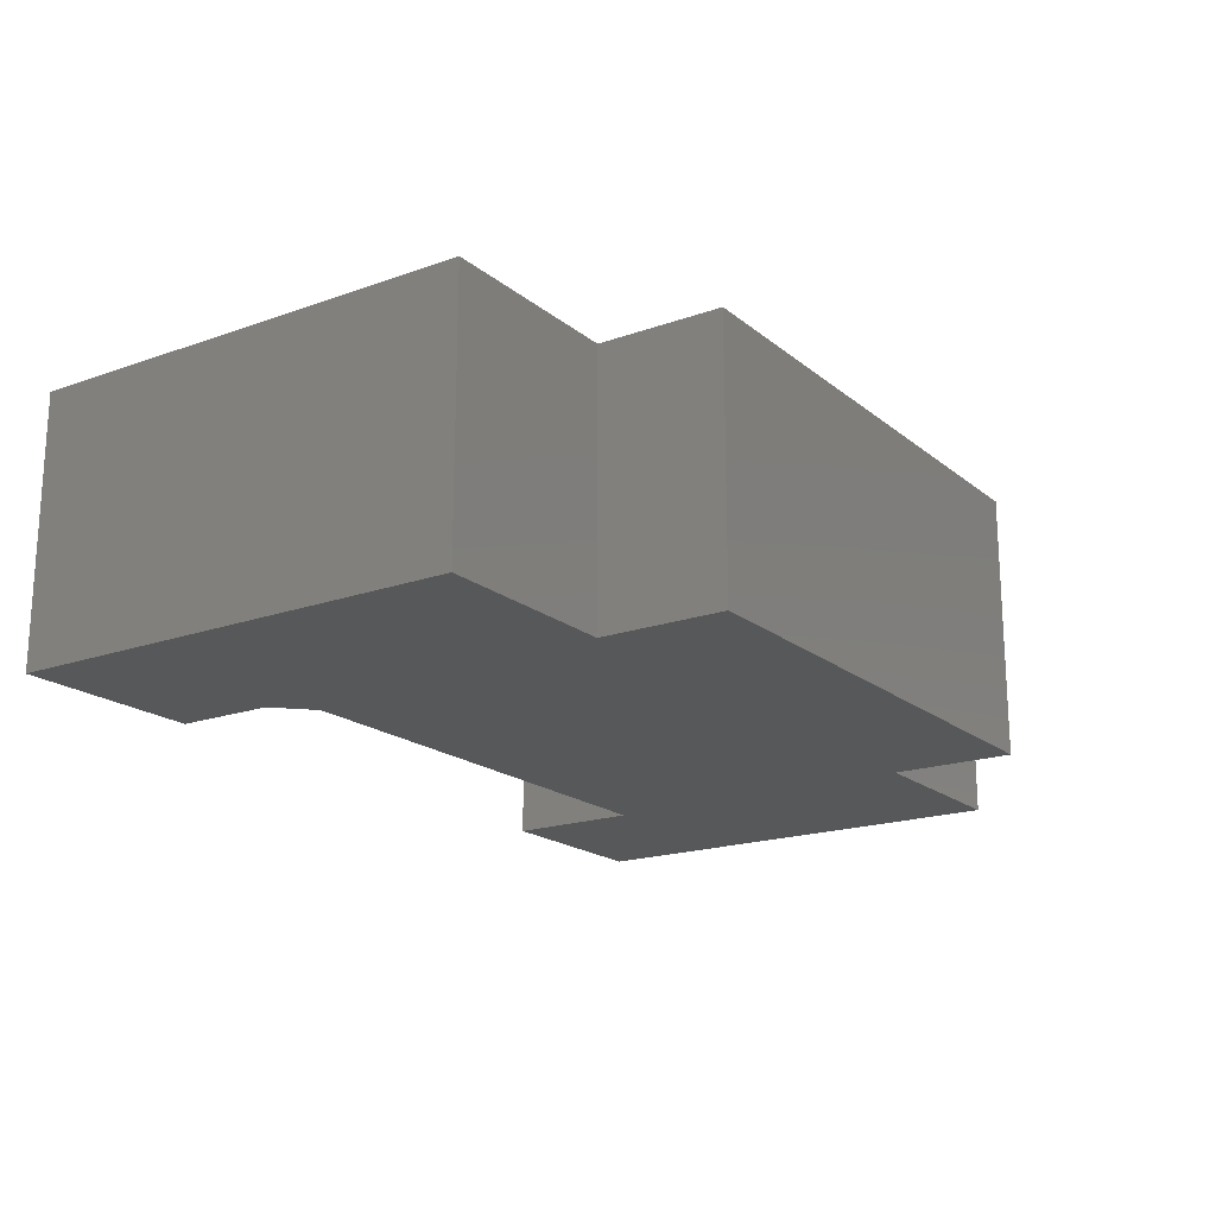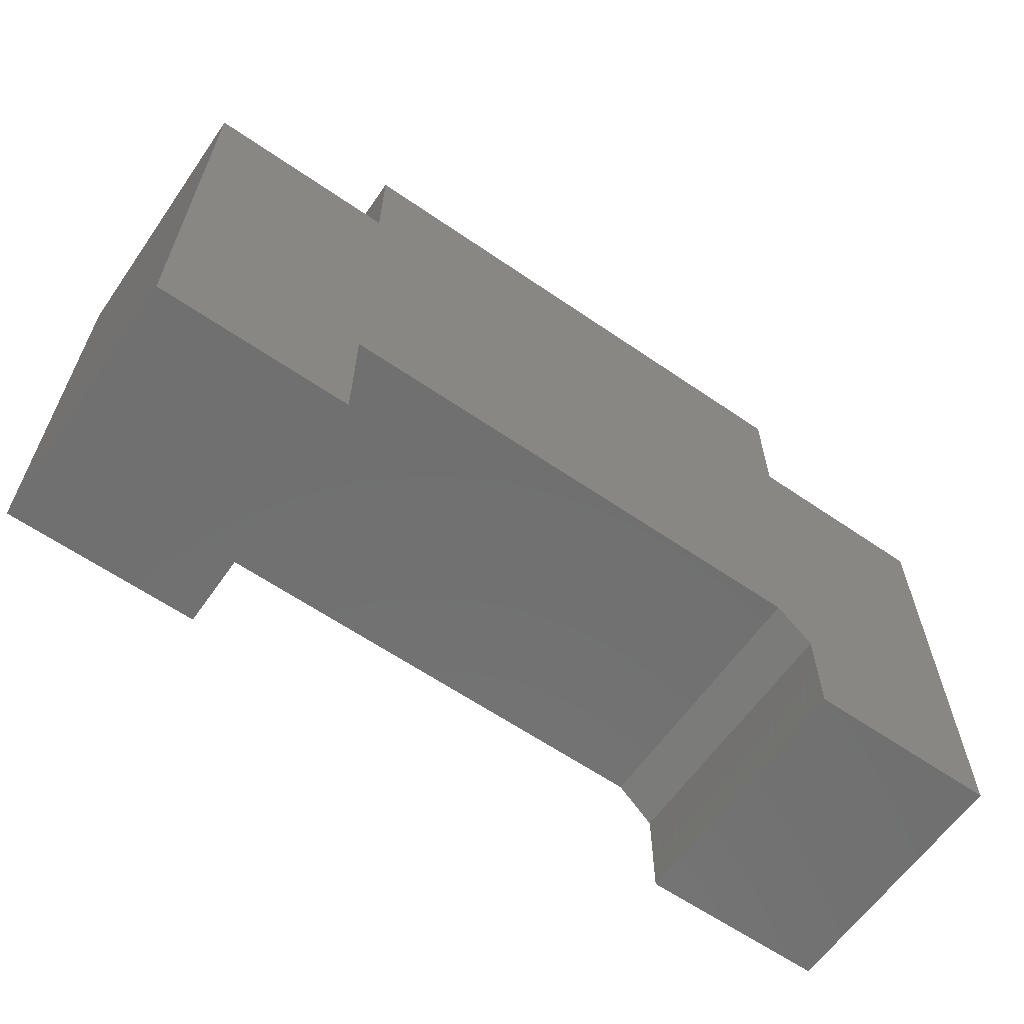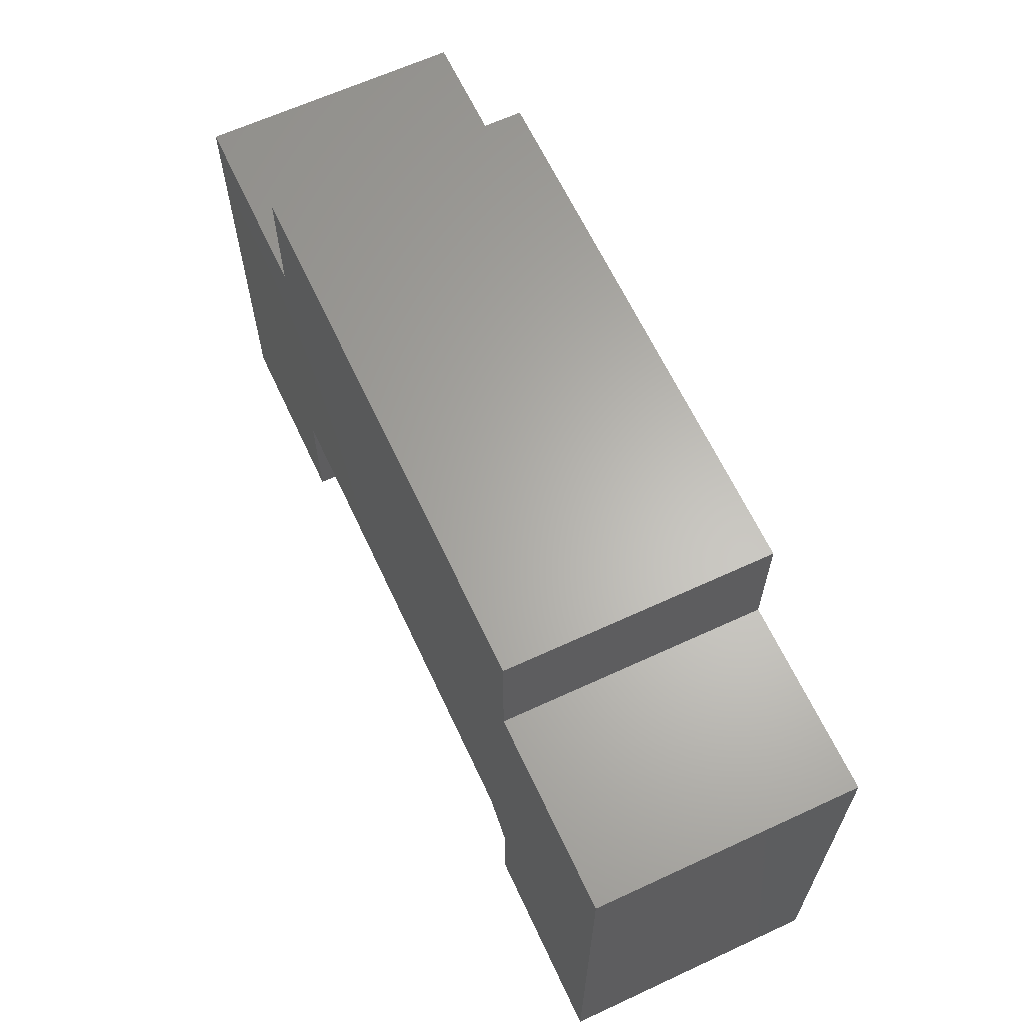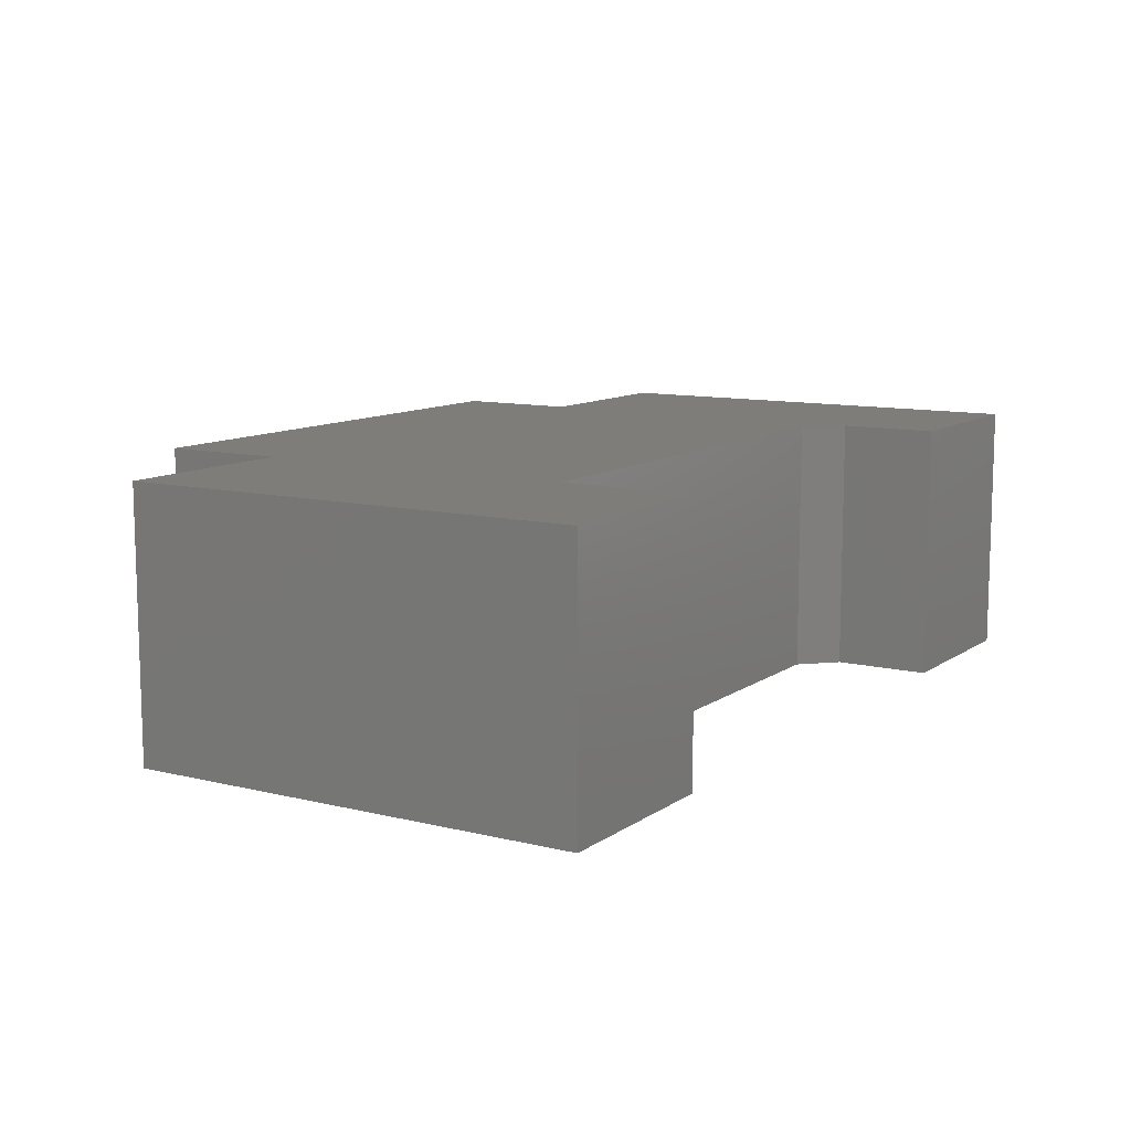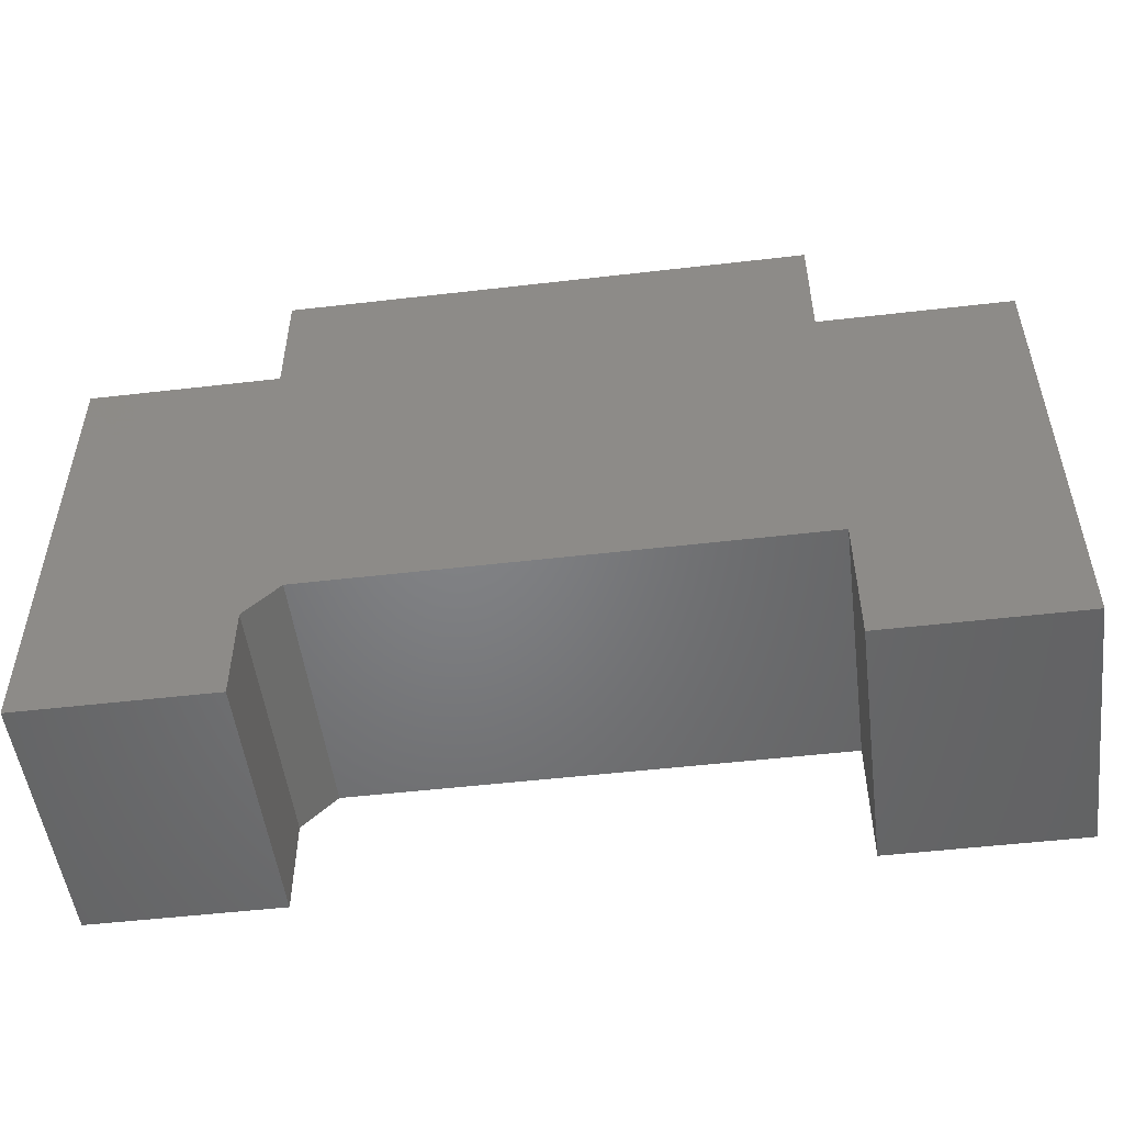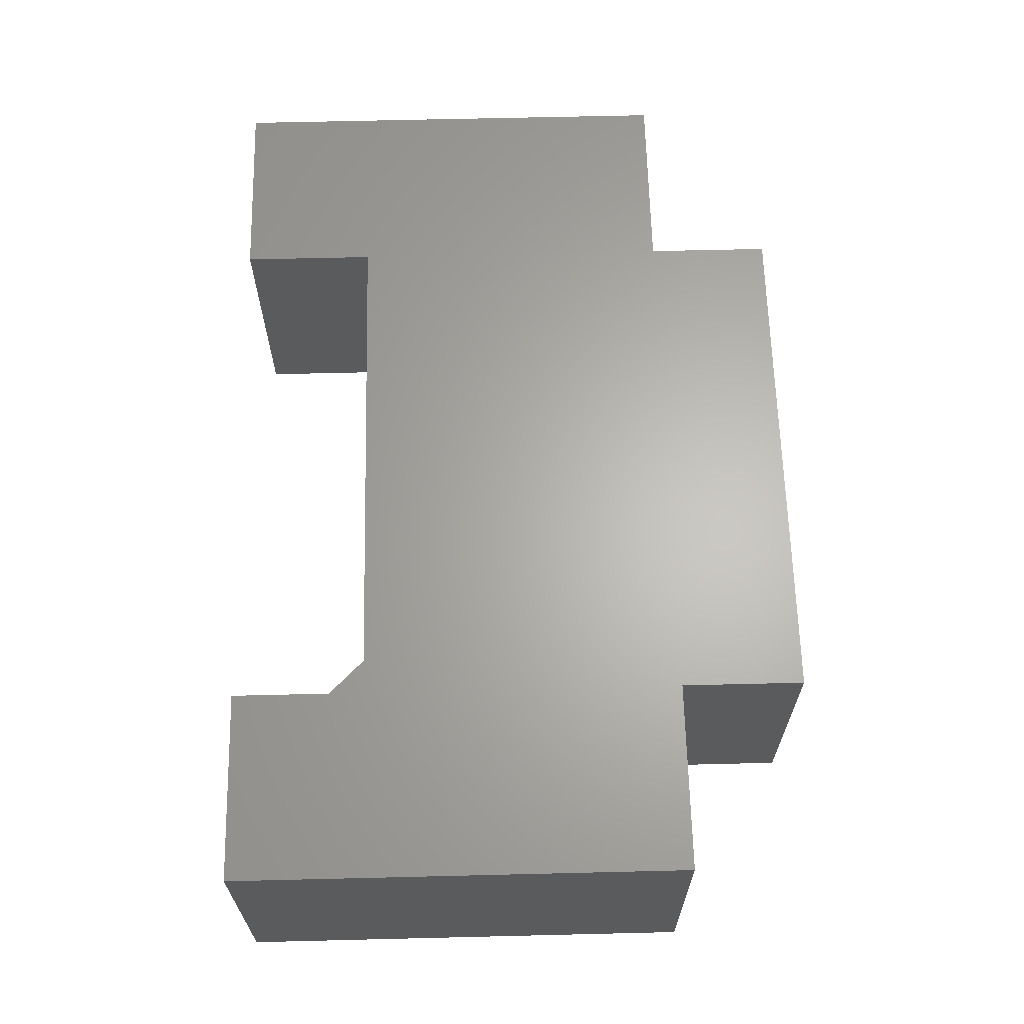
<metadata>
{"format":"stl","ext":"stl","renderer":"f3d","projection":"perspective","resolution":1024,"background":"white","views":[{"elev":-18.7,"azim":124.1,"up":"+Z"},{"elev":-62.2,"azim":-34.9,"up":"+Y"},{"elev":64.0,"azim":65.0,"up":"+Y"},{"elev":10.5,"azim":-58.3,"up":"+Z"},{"elev":-51.2,"azim":-172.8,"up":"+Y"},{"elev":64.4,"azim":88.6,"up":"+Z"}]}
</metadata>
<code>
# stl→obj: 26 verts, 48 faces
v 0.2348 0.04424 0.1172
v 0.2348 0.04424 0
v 0.2348 0 0.1172
v 0.2348 0 0
v -0.0004112 0.05987 0.1172
v -0.0004112 0.05987 0
v 0.2192 0.05987 0.1172
v 0.2192 0.05987 0
v 0.3203 0.2053 0
v 0.3203 0 0
v -0.0004112 0 0
v -0.08594 0 0
v -0.08594 0.2053 0
v -0.0004112 0.2053 0
v 0.2348 0.2053 0
v -0.0004112 0.2609 0
v 0.2348 0.2609 0
v 0.3203 0.2053 0.1172
v 0.3203 0 0.1172
v 0.2348 0.2053 0.1172
v -0.0004112 0.2053 0.1172
v -0.08594 0.2053 0.1172
v -0.08594 0 0.1172
v -0.0004112 0 0.1172
v -0.0004112 0.2609 0.1172
v 0.2348 0.2609 0.1172
f 1 2 3
f 3 2 4
f 5 6 7
f 7 6 8
f 9 10 4
f 9 4 2
f 9 2 8
f 9 8 6
f 6 11 12
f 6 12 13
f 6 13 14
f 6 14 15
f 6 15 9
f 14 16 15
f 15 16 17
f 18 5 7
f 18 7 1
f 18 1 3
f 18 3 19
f 5 18 20
f 5 20 21
f 5 21 22
f 5 22 23
f 5 23 24
f 21 20 25
f 25 20 26
f 8 2 7
f 7 2 1
f 22 13 23
f 23 13 12
f 21 14 22
f 22 14 13
f 21 25 14
f 14 25 16
f 26 17 25
f 25 17 16
f 26 20 17
f 17 20 15
f 18 9 20
f 20 9 15
f 19 10 18
f 18 10 9
f 3 4 19
f 19 4 10
f 24 11 5
f 5 11 6
f 23 12 24
f 24 12 11

</code>
